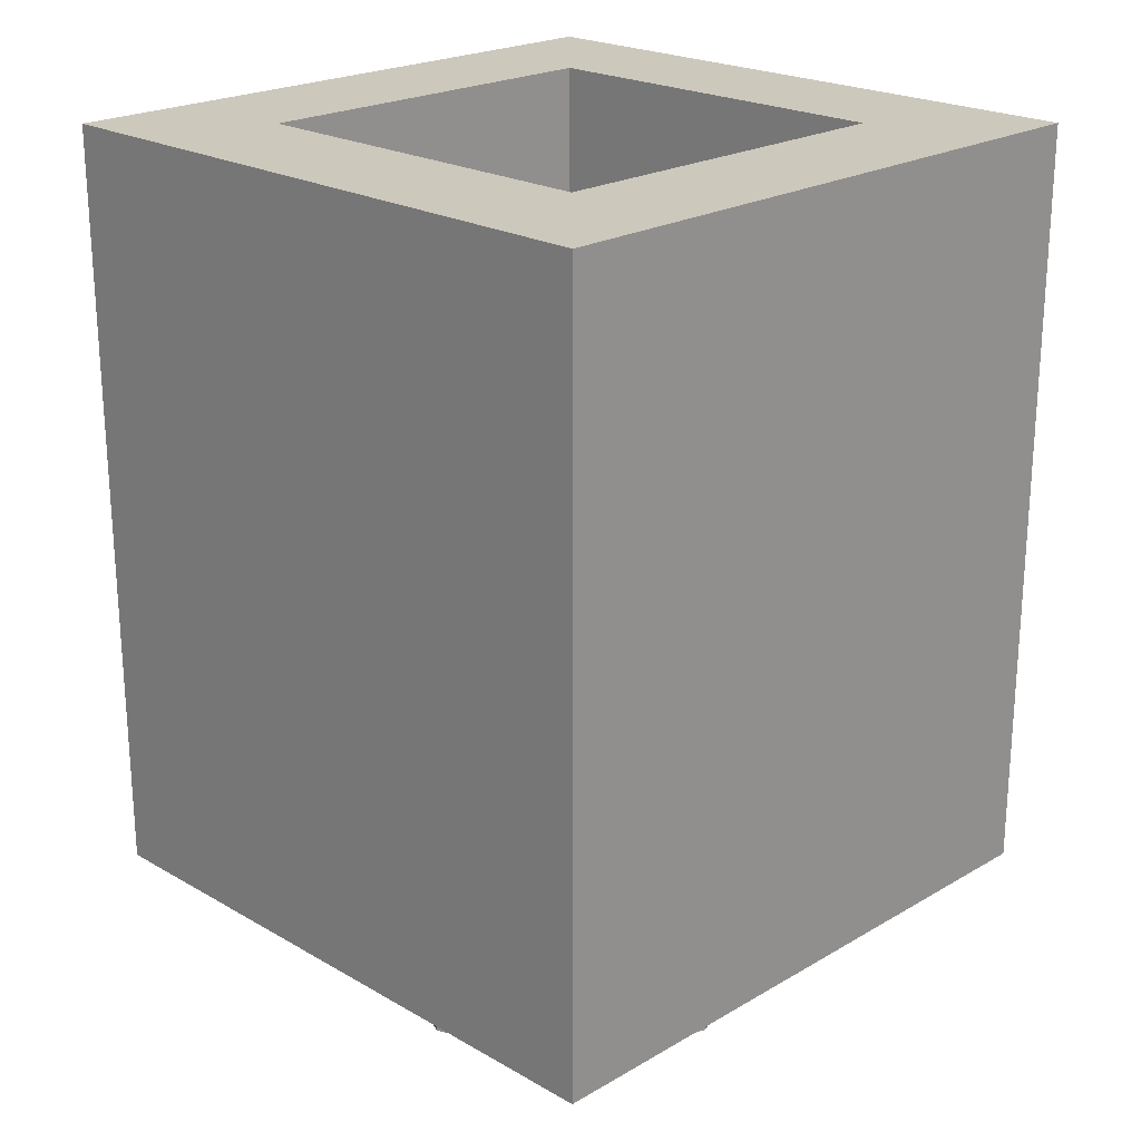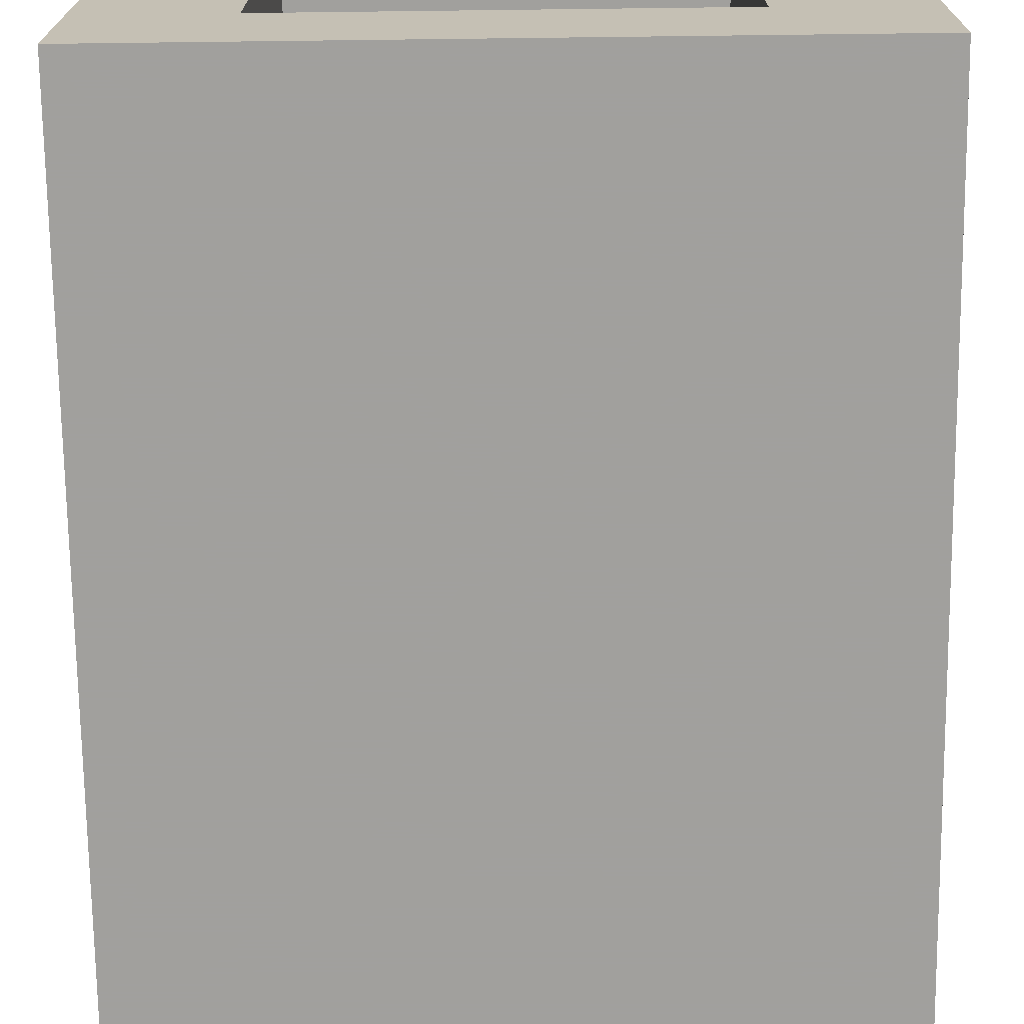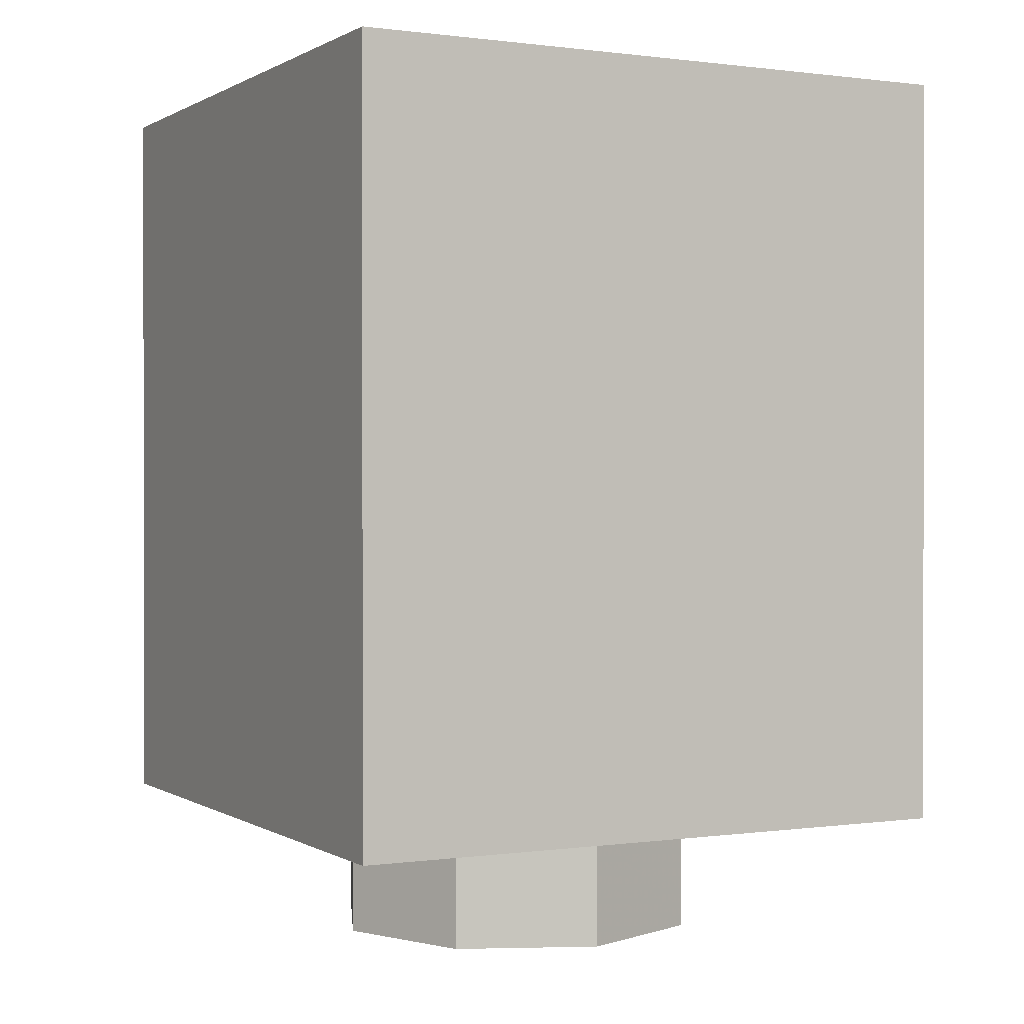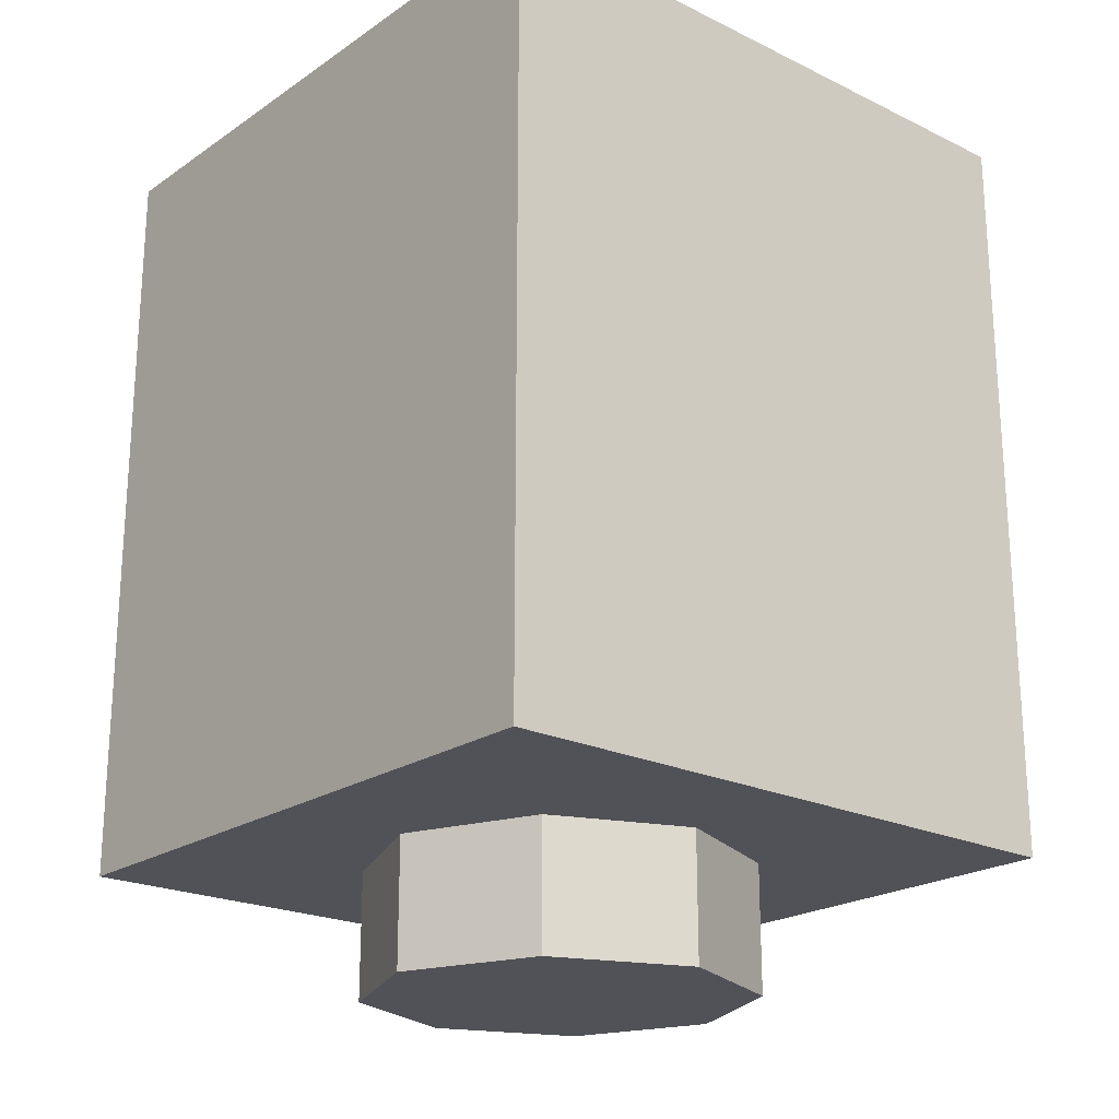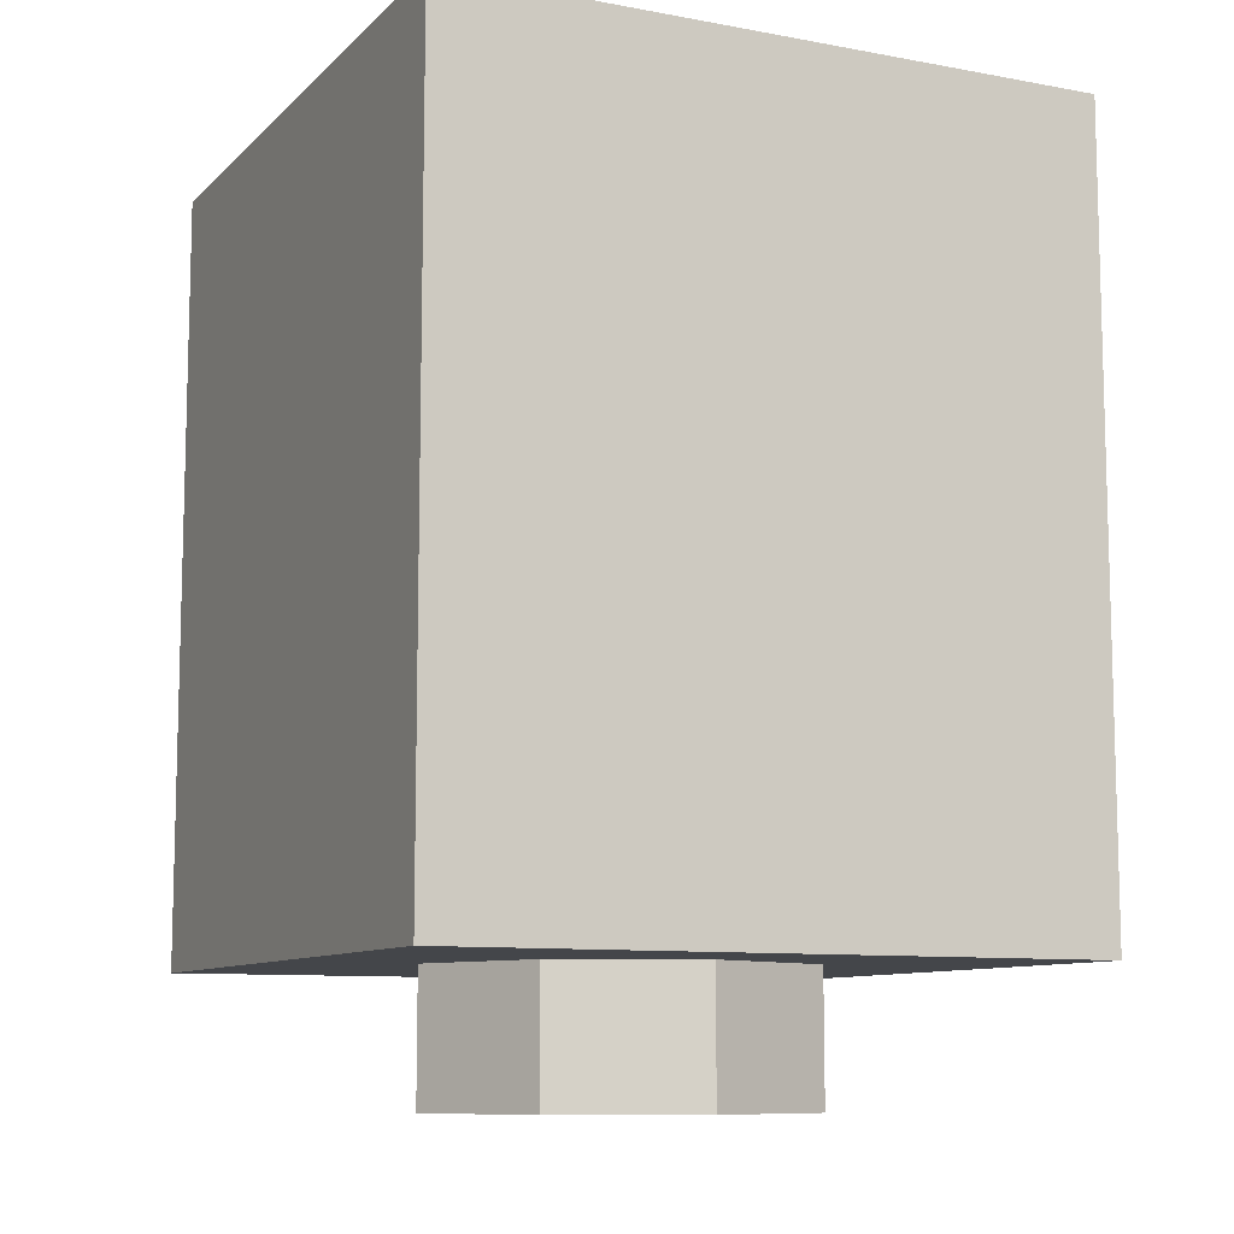
<metadata>
{"format":"obj","ext":"obj","renderer":"f3d","projection":"perspective","resolution":1024,"background":"white","views":[{"elev":22.2,"azim":134.8,"up":"+Y"},{"elev":-71.7,"azim":-179.3,"up":"+Z"},{"elev":0.6,"azim":152.6,"up":"+Y"},{"elev":-21.5,"azim":139.6,"up":"+Y"},{"elev":-9.6,"azim":154.5,"up":"+Y"}]}
</metadata>
<code>
v 0.2121 0 -0.2121
v 0 0 -0.3
v 0 -0.2 -0.3
v 0.2121 -0.2 -0.2121
v 0.3 0 0
v 0.2121 0 -0.2121
v 0.2121 -0.2 -0.2121
v 0.3 -0.2 0
v 0.2121 0 0.2121
v 0.3 0 0
v 0.3 -0.2 0
v 0.2121 -0.2 0.2121
v 0 0 0.3
v 0.2121 0 0.2121
v 0.2121 -0.2 0.2121
v 0 -0.2 0.3
v -0.2121 0 0.2121
v 0 0 0.3
v 0 -0.2 0.3
v -0.2121 -0.2 0.2121
v -0.3 0 0
v -0.2121 0 0.2121
v -0.2121 -0.2 0.2121
v -0.3 -0.2 0
v -0.2121 0 -0.2121
v -0.3 0 0
v -0.3 -0.2 0
v -0.2121 -0.2 -0.2121
v 0 0 -0.3
v -0.2121 0 -0.2121
v -0.2121 -0.2 -0.2121
v 0 -0.2 -0.3
v 0 -0.2 0
v 0 -0.2 -0.3
v 0.2121 -0.2 -0.2121
v 0 -0.2 0
v 0.2121 -0.2 -0.2121
v 0.3 -0.2 0
v 0 -0.2 0
v 0.3 -0.2 0
v 0.2121 -0.2 0.2121
v 0 -0.2 0
v 0.2121 -0.2 0.2121
v 0 -0.2 0.3
v 0 -0.2 0
v 0 -0.2 0.3
v -0.2121 -0.2 0.2121
v 0 -0.2 0
v -0.2121 -0.2 0.2121
v -0.3 -0.2 0
v 0 -0.2 0
v -0.3 -0.2 0
v -0.2121 -0.2 -0.2121
v 0 -0.2 0
v -0.2121 -0.2 -0.2121
v 0 -0.2 -0.3
v -0.5 0 0.5
v -0.5 0 -0.5
v 0.5 0 -0.5
v 0.5 0 0.5
v -0.5 0 0.5
v 0.5 0 0.5
v 0.5 1.2 0.5
v -0.5 1.2 0.5
v 0.5 0 0.5
v 0.5 0 -0.5
v 0.5 1.2 -0.5
v 0.5 1.2 0.5
v -0.5 0 -0.5
v -0.5 0 0.5
v -0.5 1.2 0.5
v -0.5 1.2 -0.5
v 0.3 0.2 0.3
v -0.3 0.2 0.3
v -0.3 0.2 -0.3
v 0.3 0.2 -0.3
v 0.3 0.2 0.3
v 0.3 1.2 0.3
v -0.3 1.2 0.3
v -0.3 0.2 0.3
v 0.3 0.2 -0.3
v 0.3 1.2 -0.3
v 0.3 1.2 0.3
v 0.3 0.2 0.3
v -0.3 0.2 -0.3
v -0.3 1.2 -0.3
v 0.3 1.2 -0.3
v 0.3 0.2 -0.3
v -0.3 0.2 0.3
v -0.3 1.2 0.3
v -0.3 1.2 -0.3
v -0.3 0.2 -0.3
v -0.3 1.2 -0.3
v 0.3 1.2 -0.3
v 0.5 1.2 -0.5
v -0.5 1.2 -0.5
v 0.5 1.2 -0.5
v 0.3 1.2 -0.3
v 0.3 1.2 0.3
v 0.5 1.2 0.5
v 0.3 1.2 0.3
v -0.3 1.2 0.3
v -0.5 1.2 0.5
v 0.5 1.2 0.5
v -0.5 1.2 0.5
v -0.3 1.2 0.3
v -0.3 1.2 -0.3
v -0.5 1.2 -0.5
v 0 1.05 -0.5
v -0.5 1.2 -0.5
v 0.5 1.2 -0.5
v -0.153 1.02 -0.5
v -0.5 1.2 -0.5
v 0 1.05 -0.5
v -0.2825 0.9325 -0.5
v -0.5 1.2 -0.5
v -0.153 1.02 -0.5
v -0.3695 0.803 -0.5
v -0.5 1.2 -0.5
v -0.2825 0.9325 -0.5
v -0.4 0.65 -0.5
v -0.5 1.2 -0.5
v -0.3695 0.803 -0.5
v -0.5 0 -0.5
v -0.5 1.2 -0.5
v -0.4 0.65 -0.5
v -0.5 0 -0.5
v -0.4 0.65 -0.5
v -0.3695 0.497 -0.5
v -0.5 0 -0.5
v -0.3695 0.497 -0.5
v -0.2825 0.3675 -0.5
v -0.5 0 -0.5
v -0.2825 0.3675 -0.5
v -0.153 0.2805 -0.5
v -0.5 0 -0.5
v -0.153 0.2805 -0.5
v 0 0.25 -0.5
v 0.5 0 -0.5
v -0.5 0 -0.5
v 0 0.25 -0.5
v 0.5 0 -0.5
v 0 0.25 -0.5
v 0.153 0.2805 -0.5
v 0.5 0 -0.5
v 0.153 0.2805 -0.5
v 0.2825 0.3675 -0.5
v 0.5 0 -0.5
v 0.2825 0.3675 -0.5
v 0.3695 0.497 -0.5
v 0.5 0 -0.5
v 0.3695 0.497 -0.5
v 0.4 0.65 -0.5
v 0.5 0 -0.5
v 0.4 0.65 -0.5
v 0.5 1.2 -0.5
v 0.4 0.65 -0.5
v 0.3695 0.803 -0.5
v 0.5 1.2 -0.5
v 0.3695 0.803 -0.5
v 0.2825 0.9325 -0.5
v 0.5 1.2 -0.5
v 0.2825 0.9325 -0.5
v 0.153 1.02 -0.5
v 0.5 1.2 -0.5
v 0.153 1.02 -0.5
v 0 1.05 -0.5
v 0.5 1.2 -0.5
v -0.1355 0.3235 -0.5
v 0 0.2965 -0.5
v 0 0.25 -0.5
v -0.153 0.2805 -0.5
v -0.25 0.4 -0.5
v -0.1355 0.3235 -0.5
v -0.153 0.2805 -0.5
v -0.2825 0.3675 -0.5
v -0.3265 0.5145 -0.5
v -0.25 0.4 -0.5
v -0.2825 0.3675 -0.5
v -0.3695 0.497 -0.5
v -0.3535 0.65 -0.5
v -0.3265 0.5145 -0.5
v -0.3695 0.497 -0.5
v -0.4 0.65 -0.5
v -0.3265 0.7855 -0.5
v -0.3535 0.65 -0.5
v -0.4 0.65 -0.5
v -0.3695 0.803 -0.5
v -0.25 0.9 -0.5
v -0.3265 0.7855 -0.5
v -0.3695 0.803 -0.5
v -0.2825 0.9325 -0.5
v -0.1355 0.9765 -0.5
v -0.25 0.9 -0.5
v -0.2825 0.9325 -0.5
v -0.153 1.02 -0.5
v 0.25 0.9 -0.5
v 0.1355 0.9765 -0.5
v 0.153 1.02 -0.5
v 0.2825 0.9325 -0.5
v 0.3265 0.7855 -0.5
v 0.25 0.9 -0.5
v 0.2825 0.9325 -0.5
v 0.3695 0.803 -0.5
v 0.3535 0.65 -0.5
v 0.3265 0.7855 -0.5
v 0.3695 0.803 -0.5
v 0.4 0.65 -0.5
v 0.3265 0.5145 -0.5
v 0.3535 0.65 -0.5
v 0.4 0.65 -0.5
v 0.3695 0.497 -0.5
v 0.25 0.4 -0.5
v 0.3265 0.5145 -0.5
v 0.3695 0.497 -0.5
v 0.2825 0.3675 -0.5
v 0.1355 0.3235 -0.5
v 0.25 0.4 -0.5
v 0.2825 0.3675 -0.5
v 0.153 0.2805 -0.5
v 0 0.2965 -0.5
v 0.1355 0.3235 -0.5
v 0.153 0.2805 -0.5
v 0 0.25 -0.5
v -0.1355 0.9765 -0.5
v -0.153 1.02 -0.5
v 0 1.05 -0.5
v -0.1205 0.9795 -0.5
v 0 1.05 -0.5
v 0.153 1.02 -0.5
v 0.1355 0.9765 -0.5
v 0.1205 0.9795 -0.5
v -0.1355 0.9765 -0.5
v -0.1205 0.9795 -0.5
v -0.186 0.936 -0.5
v -0.25 0.9 -0.5
v -0.25 0.9 -0.5
v -0.186 0.936 -0.5
v -0.243 0.8505 -0.5
v -0.3265 0.7855 -0.5
v -0.3265 0.7855 -0.5
v -0.243 0.8505 -0.5
v -0.263 0.75 -0.5
v -0.3535 0.65 -0.5
v -0.3535 0.65 -0.5
v -0.263 0.75 -0.5
v -0.243 0.6495 -0.5
v -0.3265 0.5145 -0.5
v -0.3265 0.5145 -0.5
v -0.243 0.6495 -0.5
v -0.186 0.564 -0.5
v -0.25 0.4 -0.5
v -0.25 0.4 -0.5
v -0.186 0.564 -0.5
v -0.1005 0.507 -0.5
v -0.1355 0.3235 -0.5
v -0.1355 0.3235 -0.5
v -0.1005 0.507 -0.5
v 0 0.487 -0.5
v 0 0.2965 -0.5
v 0.1355 0.3235 -0.5
v 0 0.2965 -0.5
v 0 0.487 -0.5
v 0.1005 0.507 -0.5
v 0.25 0.4 -0.5
v 0.1355 0.3235 -0.5
v 0.1005 0.507 -0.5
v 0.186 0.564 -0.5
v 0.3265 0.5145 -0.5
v 0.25 0.4 -0.5
v 0.186 0.564 -0.5
v 0.243 0.6495 -0.5
v 0.3535 0.65 -0.5
v 0.3265 0.5145 -0.5
v 0.243 0.6495 -0.5
v 0.263 0.75 -0.5
v 0.3265 0.7855 -0.5
v 0.3535 0.65 -0.5
v 0.263 0.75 -0.5
v 0.243 0.8505 -0.5
v 0.25 0.9 -0.5
v 0.3265 0.7855 -0.5
v 0.243 0.8505 -0.5
v 0.186 0.936 -0.5
v 0.1355 0.9765 -0.5
v 0.25 0.9 -0.5
v 0.186 0.936 -0.5
v 0.1205 0.9795 -0.5
v -0.1205 0.9795 -0.5
v 0 1.05 -0.5
v 0 0.71 -0.5
v -0.027 0.7045 -0.5
v -0.186 0.936 -0.5
v -0.1205 0.9795 -0.5
v -0.027 0.7045 -0.5
v -0.0495 0.6895 -0.5
v -0.243 0.8505 -0.5
v -0.186 0.936 -0.5
v -0.0495 0.6895 -0.5
v -0.065 0.6665 -0.5
v -0.263 0.75 -0.5
v -0.243 0.8505 -0.5
v -0.065 0.6665 -0.5
v -0.0705 0.6395 -0.5
v -0.243 0.6495 -0.5
v -0.263 0.75 -0.5
v -0.0705 0.6395 -0.5
v -0.065 0.6125 -0.5
v -0.186 0.564 -0.5
v -0.243 0.6495 -0.5
v -0.065 0.6125 -0.5
v -0.0495 0.59 -0.5
v -0.1005 0.507 -0.5
v -0.186 0.564 -0.5
v -0.0495 0.59 -0.5
v -0.027 0.5745 -0.5
v 0 0.487 -0.5
v -0.1005 0.507 -0.5
v -0.027 0.5745 -0.5
v 0 0.5695 -0.5
v 0 0.487 -0.5
v 0 0.5695 -0.5
v 0.027 0.5745 -0.5
v 0.1005 0.507 -0.5
v 0.1005 0.507 -0.5
v 0.027 0.5745 -0.5
v 0.0495 0.59 -0.5
v 0.186 0.564 -0.5
v 0.186 0.564 -0.5
v 0.0495 0.59 -0.5
v 0.065 0.6125 -0.5
v 0.243 0.6495 -0.5
v 0.243 0.6495 -0.5
v 0.065 0.6125 -0.5
v 0.0705 0.6395 -0.5
v 0.263 0.75 -0.5
v 0.263 0.75 -0.5
v 0.0705 0.6395 -0.5
v 0.065 0.6665 -0.5
v 0.243 0.8505 -0.5
v 0.243 0.8505 -0.5
v 0.065 0.6665 -0.5
v 0.0495 0.6895 -0.5
v 0.186 0.936 -0.5
v 0.186 0.936 -0.5
v 0.0495 0.6895 -0.5
v 0.027 0.7045 -0.5
v 0.1205 0.9795 -0.5
v 0.1205 0.9795 -0.5
v 0.027 0.7045 -0.5
v 0 0.71 -0.5
v 0 1.05 -0.5
v 0 0.6395 -0.5
v 0.027 0.5745 -0.5
v 0 0.5695 -0.5
v -0.027 0.5745 -0.5
v 0 0.6395 -0.5
v -0.027 0.5745 -0.5
v -0.0495 0.59 -0.5
v -0.065 0.6125 -0.5
v 0 0.6395 -0.5
v -0.065 0.6125 -0.5
v -0.0705 0.6395 -0.5
v -0.065 0.6665 -0.5
v 0 0.6395 -0.5
v -0.065 0.6665 -0.5
v -0.0495 0.6895 -0.5
v -0.027 0.7045 -0.5
v 0 0.6395 -0.5
v -0.027 0.7045 -0.5
v 0 0.71 -0.5
v 0.027 0.7045 -0.5
v 0 0.6395 -0.5
v 0.027 0.7045 -0.5
v 0.0495 0.6895 -0.5
v 0.065 0.6665 -0.5
v 0 0.6395 -0.5
v 0.065 0.6665 -0.5
v 0.0705 0.6395 -0.5
v 0.065 0.6125 -0.5
v 0 0.6395 -0.5
v 0.065 0.6125 -0.5
v 0.0495 0.59 -0.5
v 0.027 0.5745 -0.5
g mesh1446355
f 1 3 2
f 3 1 4
f 5 7 6
f 7 5 8
f 9 11 10
f 11 9 12
f 13 15 14
f 15 13 16
f 17 19 18
f 19 17 20
f 21 23 22
f 23 21 24
f 25 27 26
f 27 25 28
f 29 31 30
f 31 29 32
g mesh1446357
f 33 34 35
f 36 37 38
f 39 40 41
f 42 43 44
f 45 46 47
f 48 49 50
f 51 52 53
f 54 55 56
g mesh1446360
f 57 58 59
f 59 60 57
f 61 62 63
f 63 64 61
f 65 66 67
f 67 68 65
f 69 70 71
f 71 72 69
g mesh1446362
f 73 75 74
f 75 73 76
f 77 79 78
f 79 77 80
f 81 83 82
f 83 81 84
f 85 87 86
f 87 85 88
f 89 91 90
f 91 89 92
g mesh1446364
f 93 94 95
f 95 96 93
f 97 98 99
f 99 100 97
f 101 102 103
f 103 104 101
f 105 106 107
f 107 108 105
f 109 110 111
f 112 113 114
f 115 116 117
f 118 119 120
f 121 122 123
f 124 125 126
f 127 128 129
f 130 131 132
f 133 134 135
f 136 137 138
f 139 140 141
f 142 143 144
f 145 146 147
f 148 149 150
f 151 152 153
f 154 155 156
f 157 158 159
f 160 161 162
f 163 164 165
f 166 167 168
g mesh1446366
f 169 170 171
f 171 172 169
f 173 174 175
f 175 176 173
f 177 178 179
f 179 180 177
f 181 182 183
f 183 184 181
f 185 186 187
f 187 188 185
f 189 190 191
f 191 192 189
f 193 194 195
f 195 196 193
f 197 198 199
f 199 200 197
f 201 202 203
f 203 204 201
f 205 206 207
f 207 208 205
f 209 210 211
f 211 212 209
f 213 214 215
f 215 216 213
f 217 218 219
f 219 220 217
f 221 222 223
f 223 224 221
f 225 226 227
f 227 228 225
f 229 230 231
f 231 232 229
f 233 234 235
f 235 236 233
f 237 238 239
f 239 240 237
f 241 242 243
f 243 244 241
f 245 246 247
f 247 248 245
f 249 250 251
f 251 252 249
f 253 254 255
f 255 256 253
f 257 258 259
f 259 260 257
f 261 262 263
f 263 264 261
f 265 266 267
f 267 268 265
f 269 270 271
f 271 272 269
f 273 274 275
f 275 276 273
f 277 278 279
f 279 280 277
f 281 282 283
f 283 284 281
f 285 286 287
f 287 288 285
f 289 290 291
f 291 292 289
f 293 294 295
f 295 296 293
f 297 298 299
f 299 300 297
f 301 302 303
f 303 304 301
f 305 306 307
f 307 308 305
f 309 310 311
f 311 312 309
f 313 314 315
f 315 316 313
f 317 318 319
f 319 320 317
f 321 322 323
f 323 324 321
f 325 326 327
f 327 328 325
f 329 330 331
f 331 332 329
f 333 334 335
f 335 336 333
f 337 338 339
f 339 340 337
f 341 342 343
f 343 344 341
f 345 346 347
f 347 348 345
f 349 350 351
f 351 352 349
f 353 354 355
f 355 356 353
f 357 358 359
f 359 360 357
f 361 362 363
f 363 364 361
f 365 366 367
f 367 368 365
f 369 370 371
f 371 372 369
f 373 374 375
f 375 376 373
f 377 378 379
f 379 380 377
f 381 382 383
f 383 384 381

</code>
